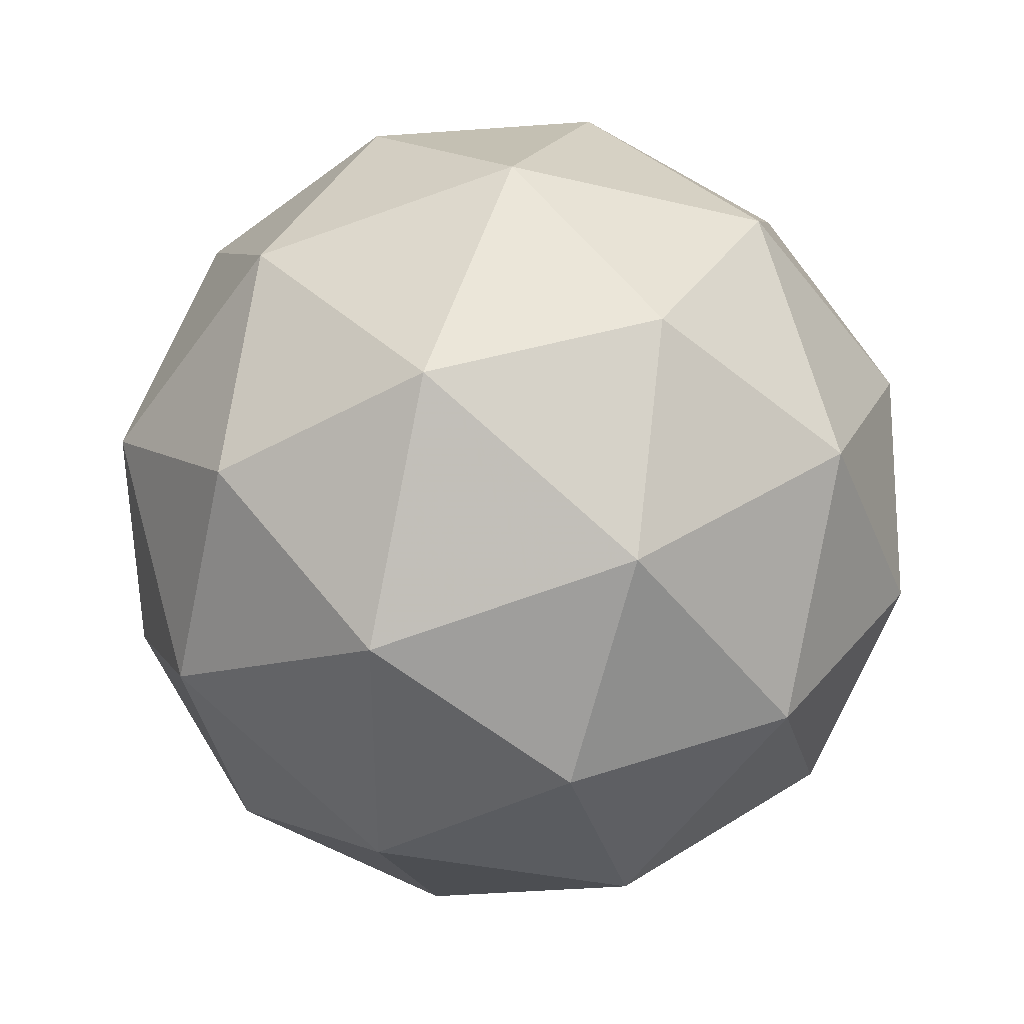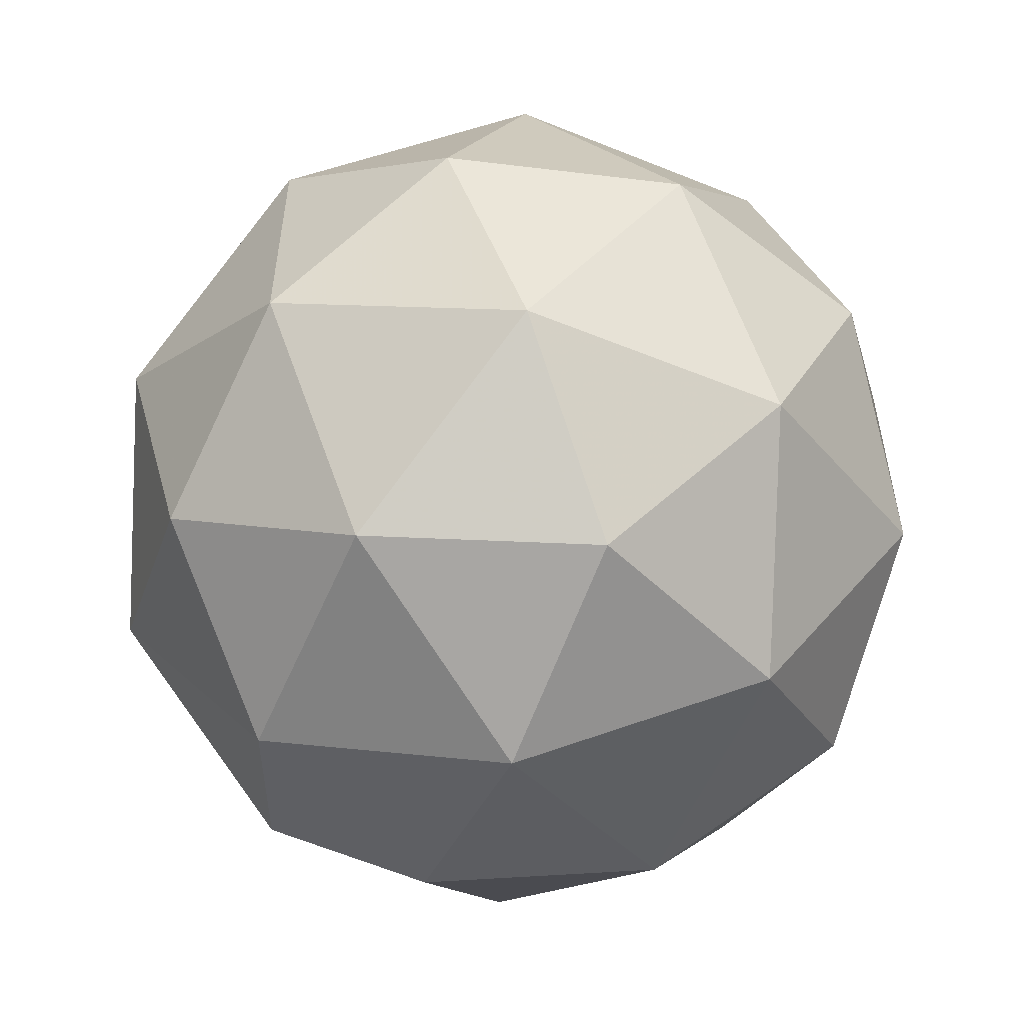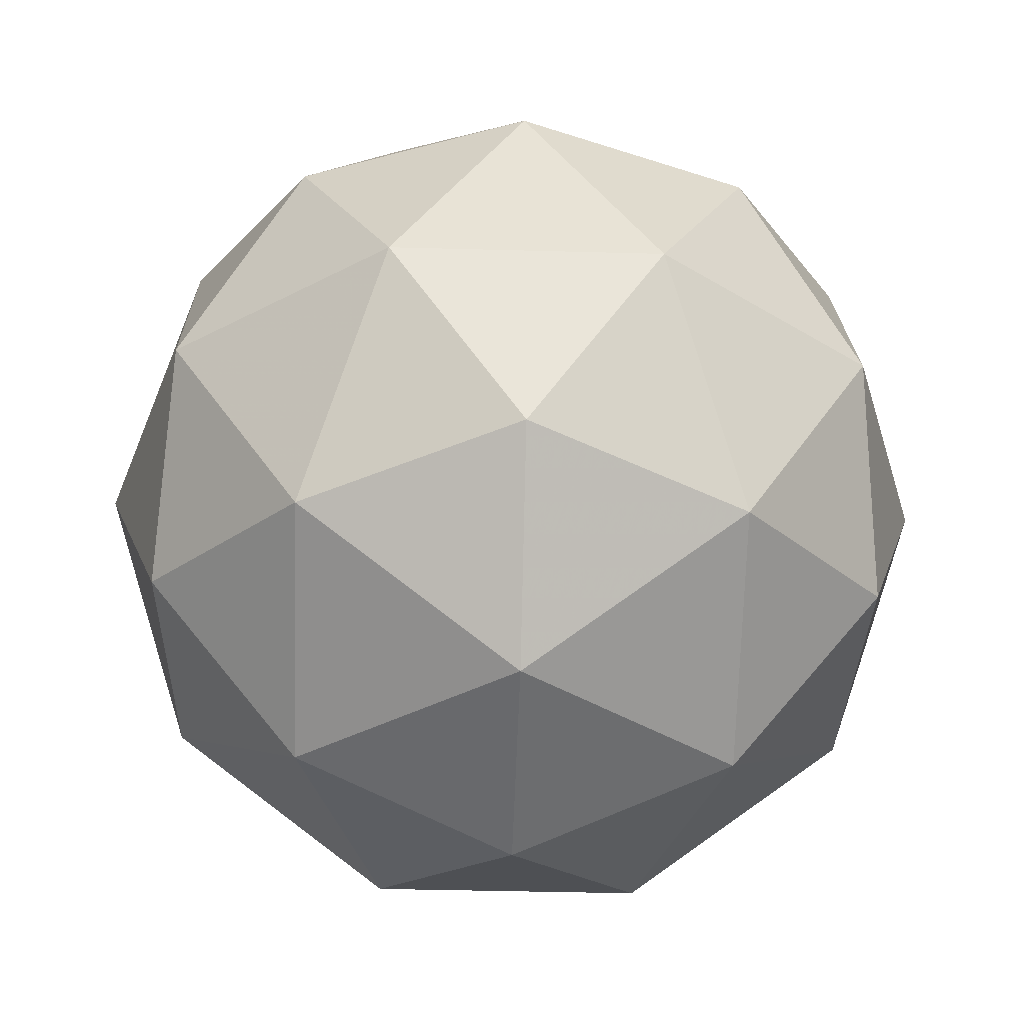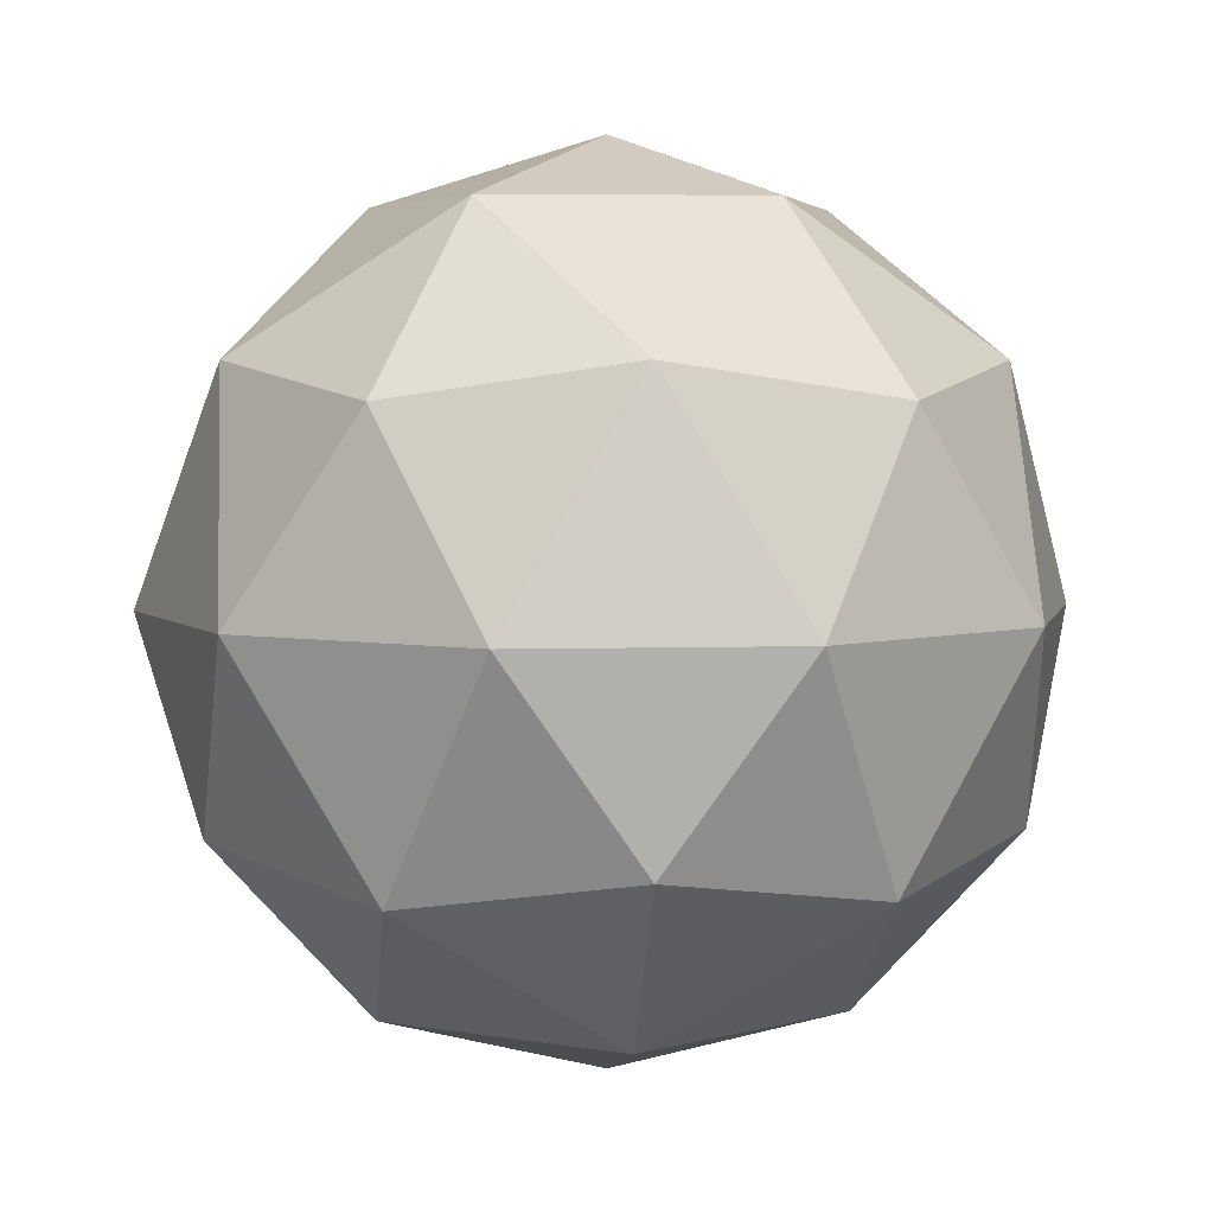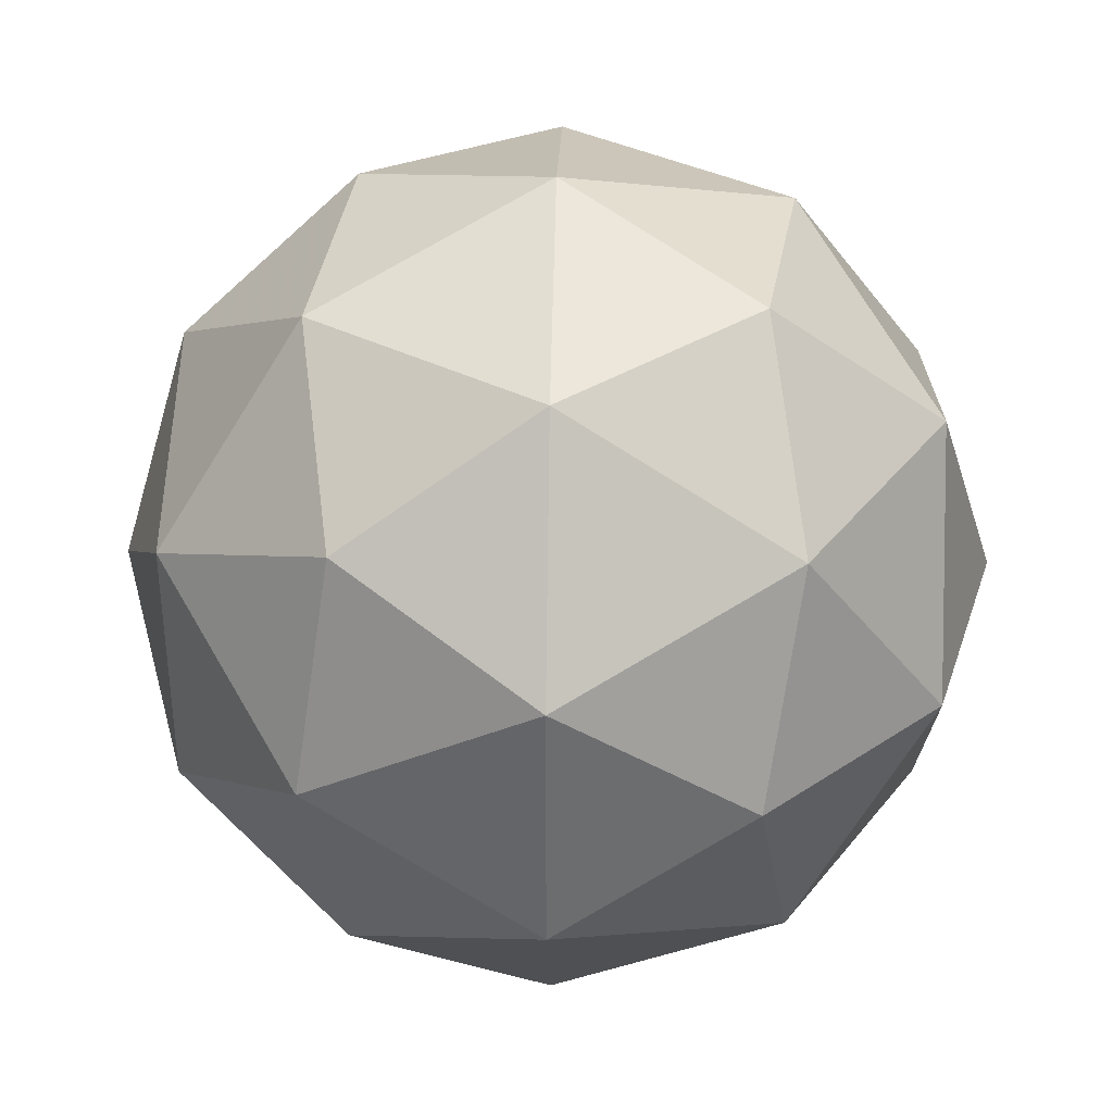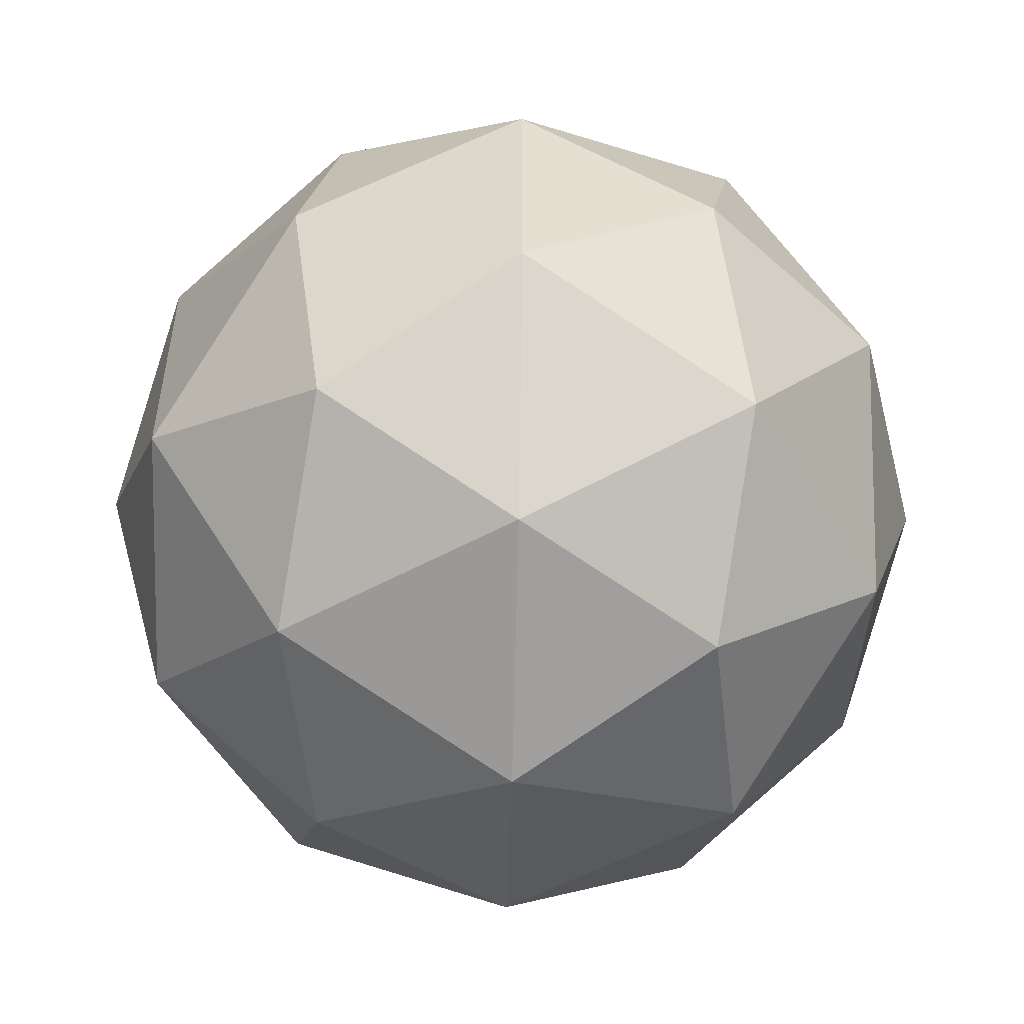
<metadata>
{"format":"obj","ext":"obj","renderer":"f3d","projection":"perspective","resolution":1024,"background":"white","views":[{"elev":37.5,"azim":109.1,"up":"+Z"},{"elev":-56.2,"azim":125.2,"up":"+Z"},{"elev":-38.1,"azim":-164.0,"up":"+Y"},{"elev":4.5,"azim":-23.7,"up":"+Y"},{"elev":36.5,"azim":-88.7,"up":"+Z"},{"elev":-53.1,"azim":88.6,"up":"+Z"}]}
</metadata>
<code>
o inner_sphere
v 0 -1 0
v 0.7236 -0.4472 0.5257
v -0.2764 -0.4472 0.8506
v -0.8944 -0.4472 0
v -0.2764 -0.4472 -0.8506
v 0.7236 -0.4472 -0.5257
v 0.2764 0.4472 0.8506
v -0.7236 0.4472 0.5257
v -0.7236 0.4472 -0.5257
v 0.2764 0.4472 -0.8506
v 0.8944 0.4472 0
v 0 1 0
v -0.1625 -0.8507 0.5
v 0.4253 -0.8507 0.309
v 0.2629 -0.5257 0.809
v 0.8506 -0.5257 0
v 0.4253 -0.8507 -0.309
v -0.5257 -0.8507 0
v -0.6882 -0.5257 0.5
v -0.1625 -0.8507 -0.5
v -0.6882 -0.5257 -0.5
v 0.2629 -0.5257 -0.809
v 0.9511 0 0.309
v 0.9511 0 -0.309
v 0 0 1
v 0.5878 0 0.809
v -0.9511 0 0.309
v -0.5878 0 0.809
v -0.5878 0 -0.809
v -0.9511 0 -0.309
v 0.5878 0 -0.809
v 0 0 -1
v 0.6882 0.5257 0.5
v -0.2629 0.5257 0.809
v -0.8506 0.5257 0
v -0.2629 0.5257 -0.809
v 0.6882 0.5257 -0.5
v 0.1625 0.8507 0.5
v 0.5257 0.8507 0
v -0.4253 0.8507 0.309
v -0.4253 0.8507 -0.309
v 0.1625 0.8507 -0.5
f 1 14 13
f 2 14 16
f 1 13 18
f 1 18 20
f 1 20 17
f 2 16 23
f 3 15 25
f 4 19 27
f 5 21 29
f 6 22 31
f 2 23 26
f 3 25 28
f 4 27 30
f 5 29 32
f 6 31 24
f 7 33 38
f 8 34 40
f 9 35 41
f 10 36 42
f 11 37 39
f 13 15 3
f 13 14 15
f 14 2 15
f 16 17 6
f 16 14 17
f 14 1 17
f 18 19 4
f 18 13 19
f 13 3 19
f 20 21 5
f 20 18 21
f 18 4 21
f 17 22 6
f 17 20 22
f 20 5 22
f 23 24 11
f 23 16 24
f 16 6 24
f 25 26 7
f 25 15 26
f 15 2 26
f 27 28 8
f 27 19 28
f 19 3 28
f 29 30 9
f 29 21 30
f 21 4 30
f 31 32 10
f 31 22 32
f 22 5 32
f 26 33 7
f 26 23 33
f 23 11 33
f 28 34 8
f 28 25 34
f 25 7 34
f 30 35 9
f 30 27 35
f 27 8 35
f 32 36 10
f 32 29 36
f 29 9 36
f 24 37 11
f 24 31 37
f 31 10 37
f 38 39 12
f 38 33 39
f 33 11 39
f 40 38 12
f 40 34 38
f 34 7 38
f 41 40 12
f 41 35 40
f 35 8 40
f 42 41 12
f 42 36 41
f 36 9 41
f 39 42 12
f 39 37 42
f 37 10 42

</code>
